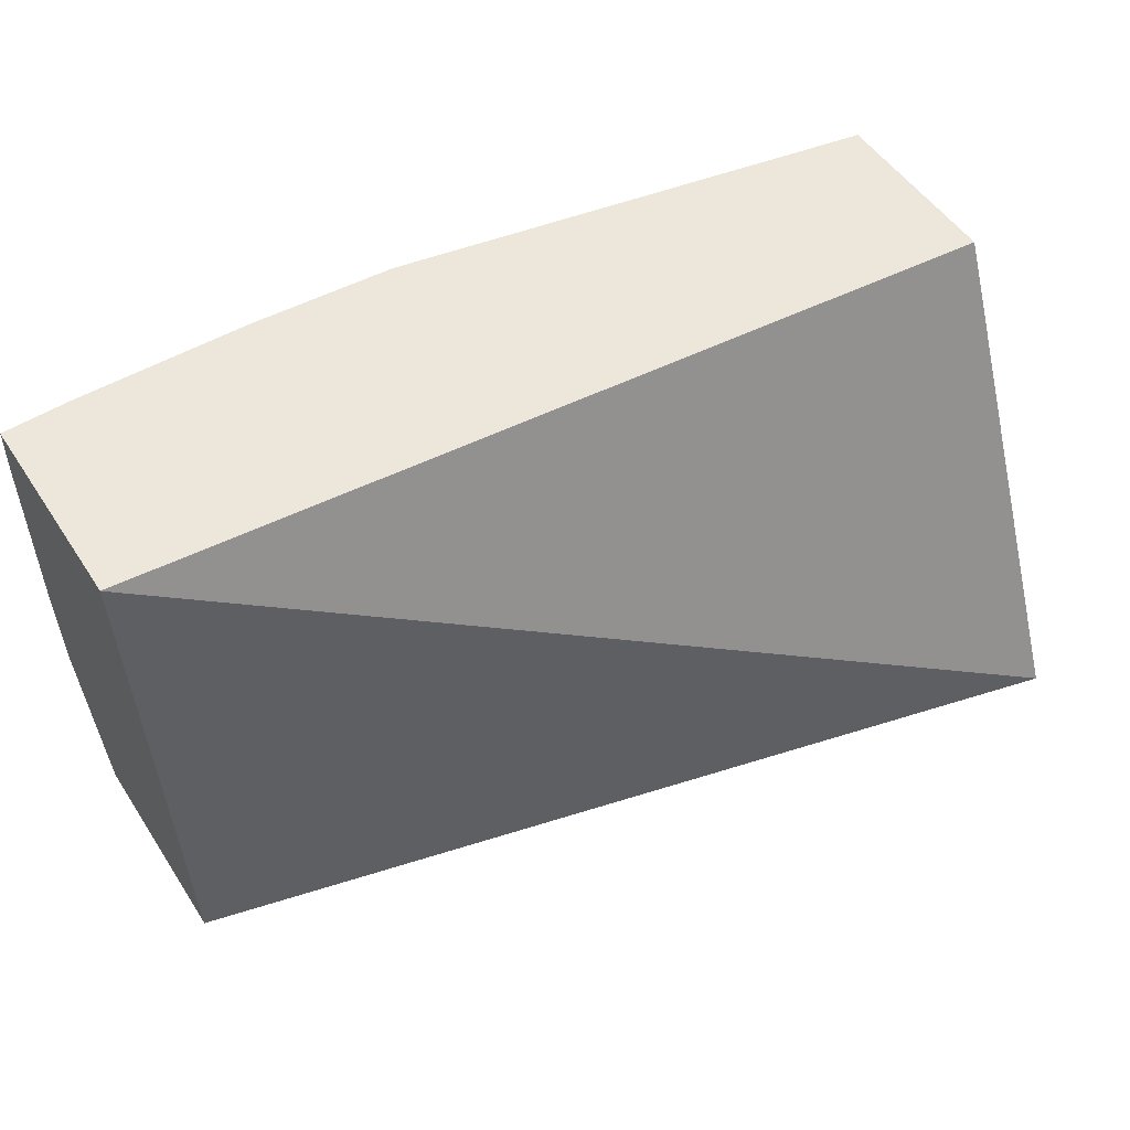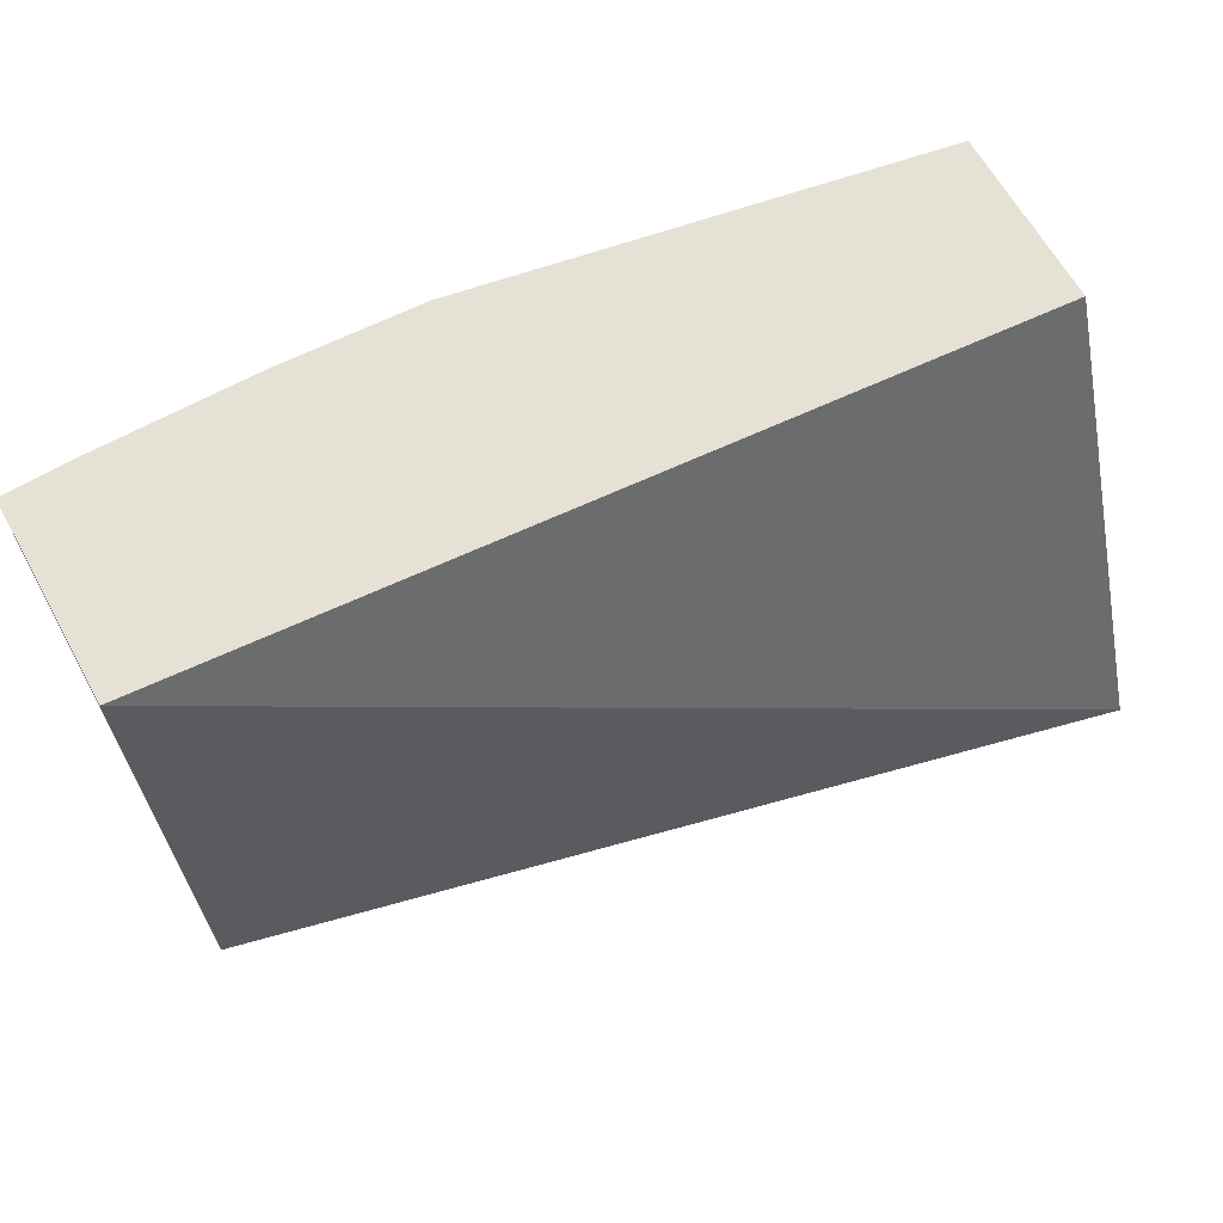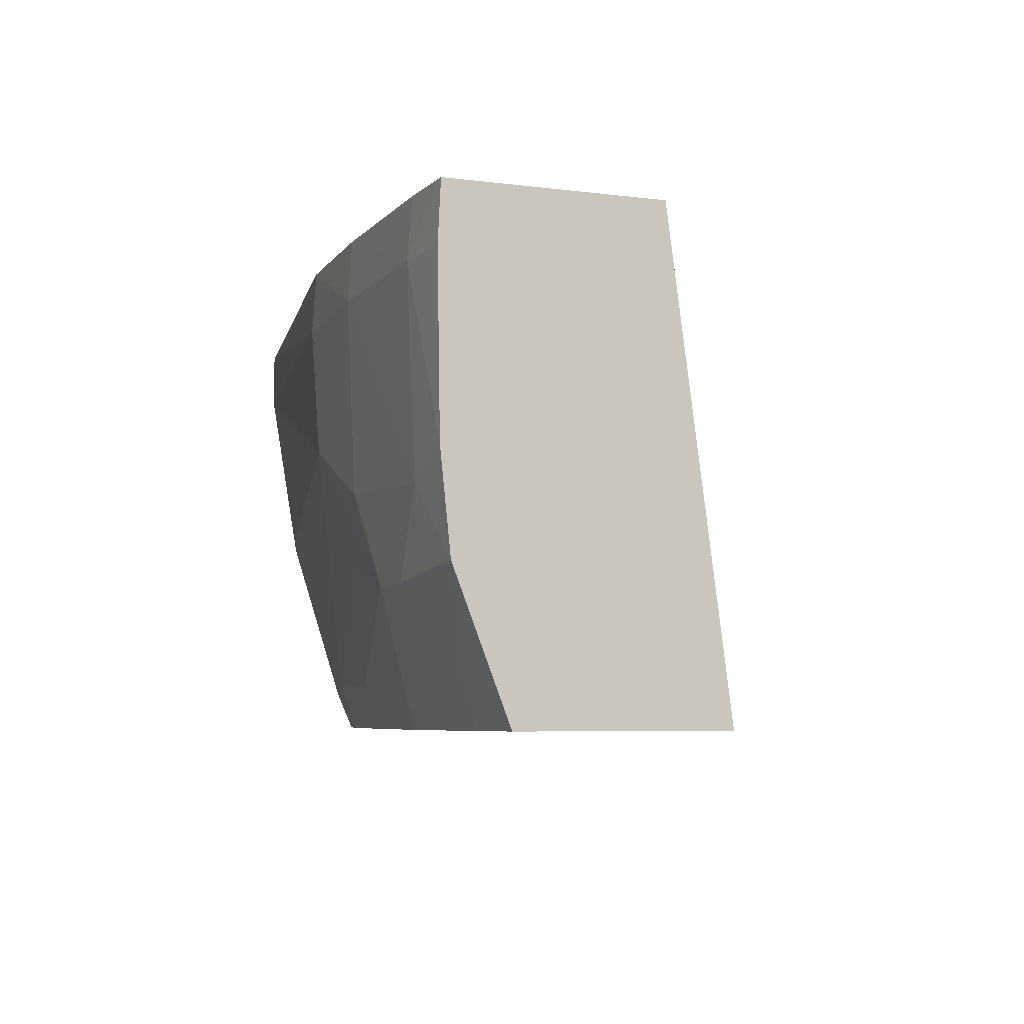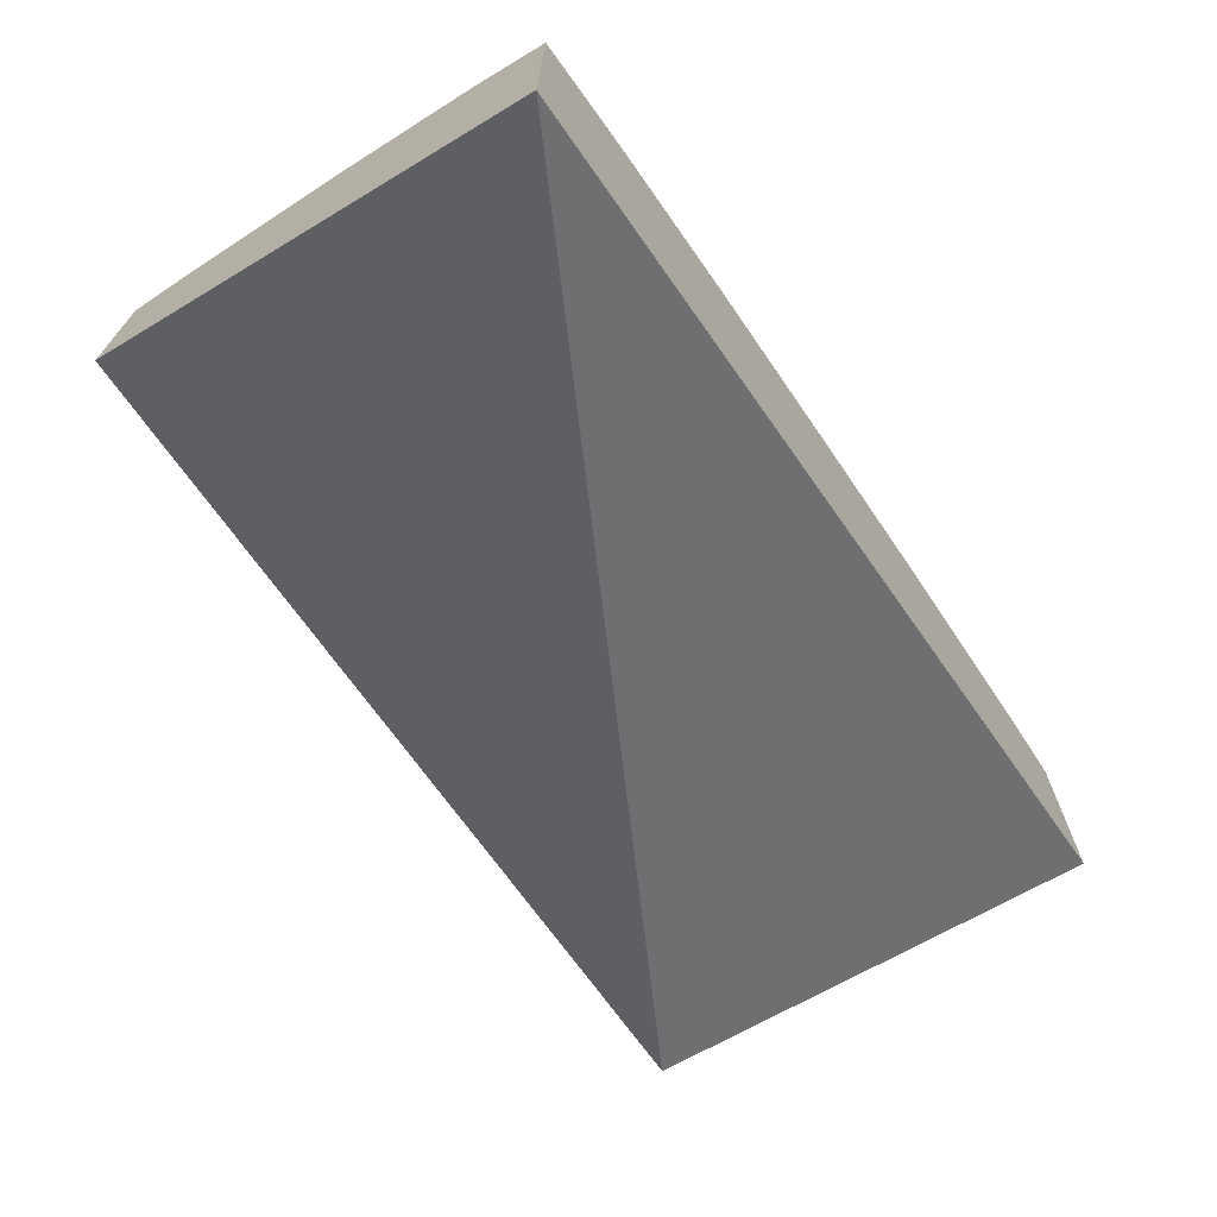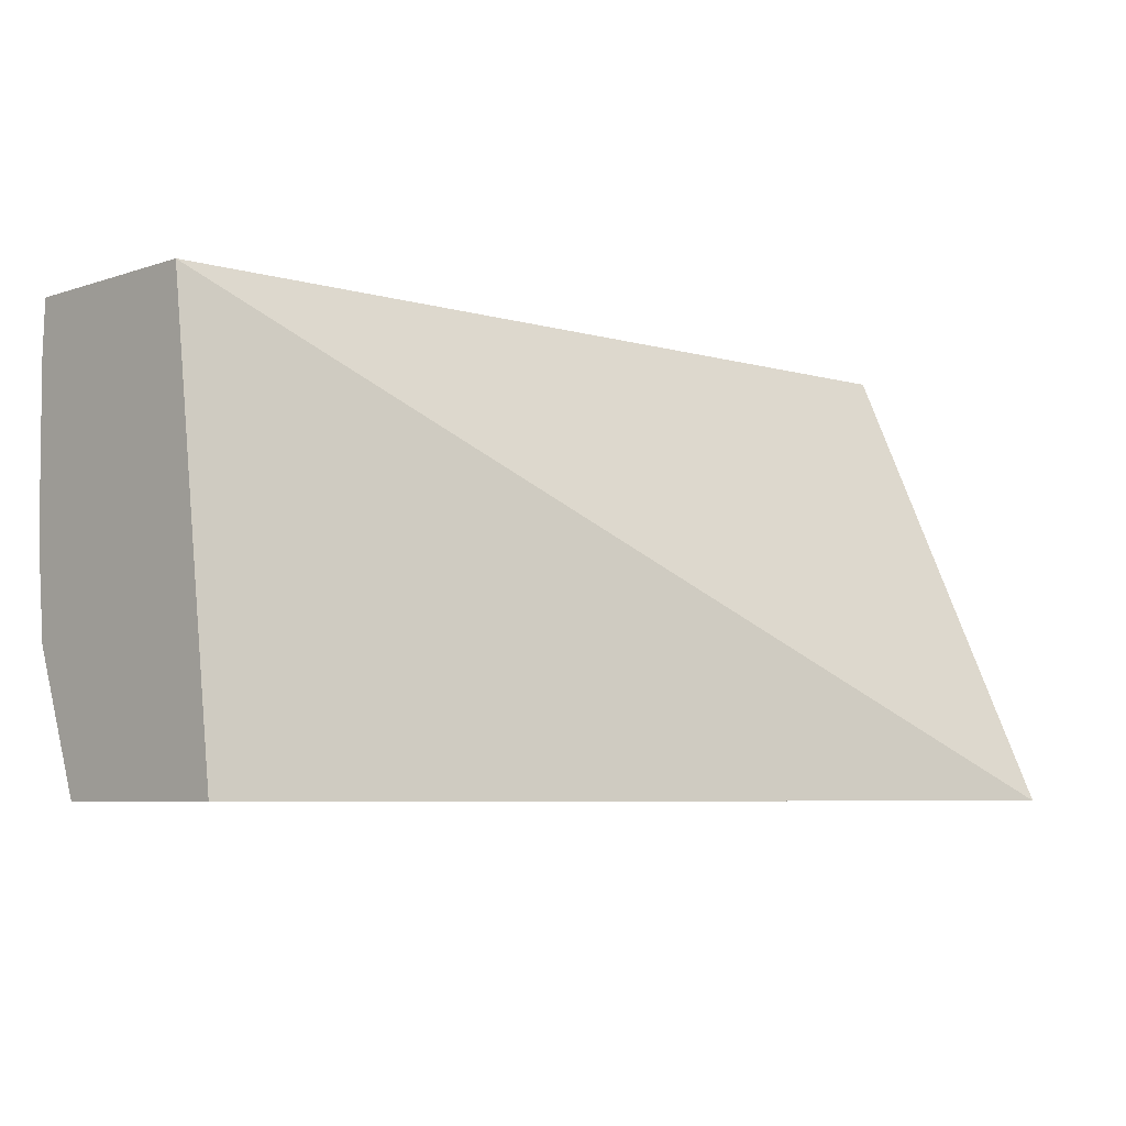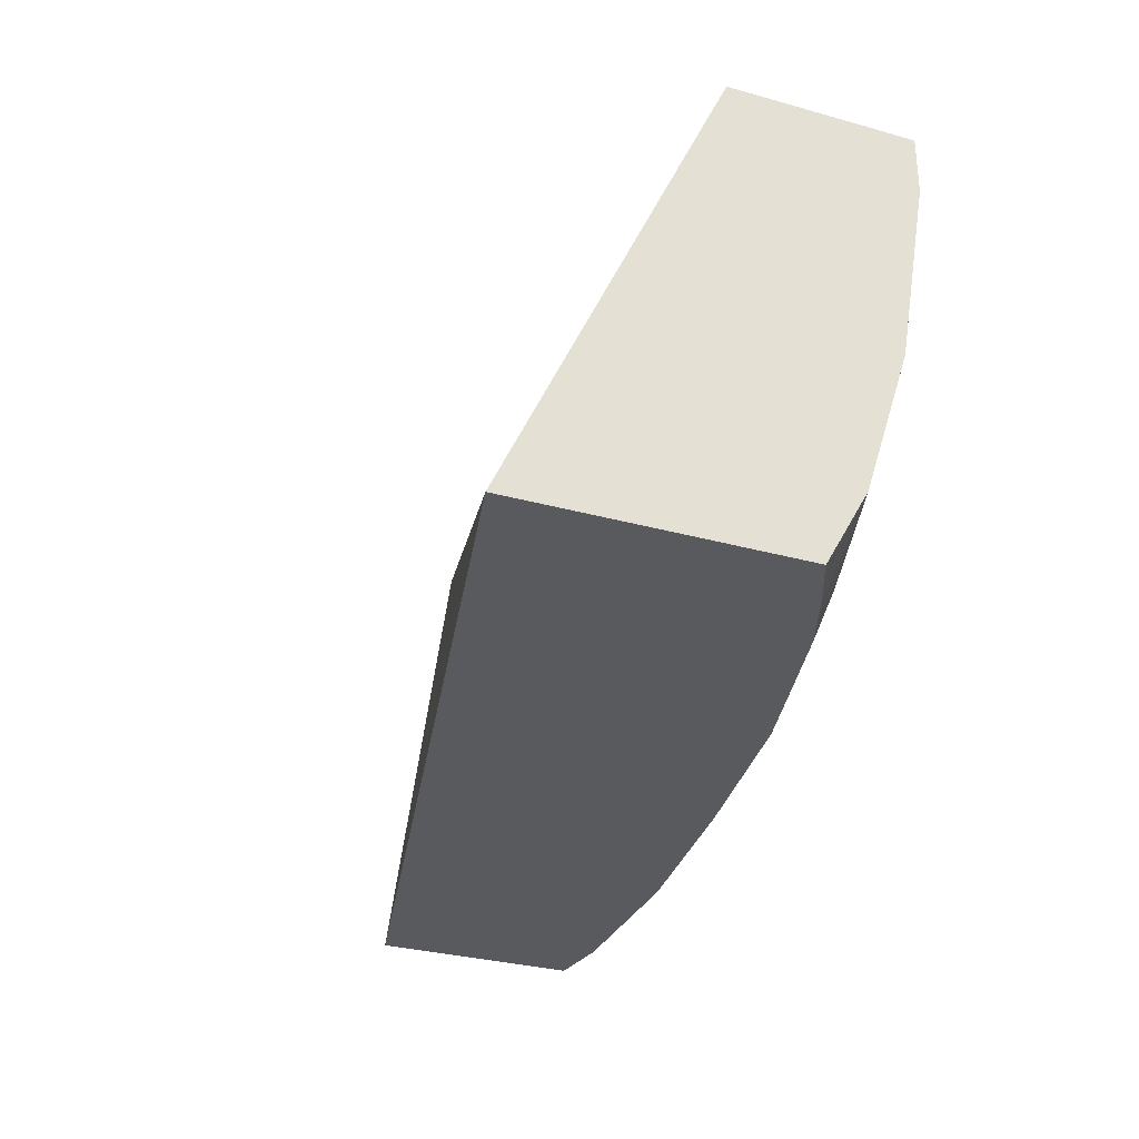
<metadata>
{"format":"obj","ext":"obj","renderer":"f3d","projection":"perspective","resolution":1024,"background":"white","views":[{"elev":51.3,"azim":147.7,"up":"+Y"},{"elev":64.7,"azim":151.0,"up":"+Y"},{"elev":-5.9,"azim":68.8,"up":"+Y"},{"elev":-69.6,"azim":-56.2,"up":"+Z"},{"elev":-6.1,"azim":135.3,"up":"+Y"},{"elev":-30.7,"azim":-111.9,"up":"+Y"}]}
</metadata>
<code>
v -0.03822 0.0314 0.05341
v -0.03822 0.0314 0.05487
v -0.03822 0.03386 0.05453
v -0.03352 0.03386 0.05484
v -0.03352 0.0314 0.05451
v -0.03793 0.0314 0.055
v -0.03822 0.0318 0.0551
v -0.03822 0.03386 0.05551
v -0.03352 0.03386 0.05595
v -0.03352 0.0314 0.05561
v -0.03762 0.0314 0.05512
v -0.03773 0.0316 0.05518
v -0.03822 0.03257 0.05534
v -0.03822 0.03356 0.05551
v -0.03568 0.03356 0.05594
v -0.03563 0.03386 0.05594
v -0.03352 0.03356 0.05596
v -0.03356 0.03386 0.05595
v -0.03352 0.03214 0.05589
v -0.03386 0.0314 0.05565
v -0.03676 0.0314 0.05535
v -0.03676 0.03163 0.05544
v -0.03772 0.03259 0.05548
v -0.03554 0.03287 0.05594
v -0.03484 0.03356 0.05599
v -0.03484 0.03386 0.05597
v -0.03352 0.03266 0.05595
v -0.03388 0.03356 0.05599
v -0.03388 0.03386 0.05597
v -0.03352 0.03215 0.0559
v -0.03385 0.03171 0.05577
v -0.03415 0.03209 0.05592
v -0.03447 0.03209 0.05592
v -0.03415 0.0314 0.05565
v -0.03581 0.0314 0.0555
v -0.0358 0.03163 0.05559
v -0.03511 0.03223 0.05586
v -0.03481 0.03257 0.05595
v -0.03385 0.03252 0.05596
v -0.03352 0.03216 0.0559
v -0.03481 0.03171 0.05575
v -0.03482 0.0314 0.05563
f 1 2 7
f 1 7 13
f 1 13 14
f 1 14 8
f 1 8 3
f 1 3 4
f 1 4 5
f 1 5 10
f 1 10 20
f 1 20 34
f 1 34 42
f 1 42 35
f 1 35 21
f 1 21 11
f 1 11 6
f 1 6 2
f 2 6 7
f 3 8 16
f 3 16 26
f 3 26 29
f 3 29 18
f 3 18 9
f 3 9 4
f 4 9 17
f 4 17 27
f 4 27 40
f 4 40 30
f 4 30 19
f 4 19 10
f 4 10 5
f 6 11 7
f 7 11 12
f 7 12 13
f 8 14 15
f 8 15 16
f 9 18 17
f 10 19 20
f 11 21 12
f 12 21 22
f 12 22 23
f 12 23 13
f 13 23 14
f 14 23 24
f 14 24 15
f 15 24 25
f 15 25 16
f 16 25 26
f 17 18 28
f 17 28 27
f 18 29 28
f 19 30 31
f 19 31 20
f 20 31 32
f 20 32 33
f 20 33 34
f 21 35 22
f 22 35 36
f 22 36 33
f 22 33 37
f 22 37 24
f 22 24 23
f 24 37 33
f 24 33 38
f 24 38 25
f 25 38 39
f 25 39 28
f 25 28 26
f 26 28 29
f 27 28 39
f 27 39 40
f 30 40 39
f 30 39 32
f 30 32 31
f 32 39 33
f 33 39 38
f 33 36 41
f 33 41 42
f 33 42 34
f 35 42 36
f 36 42 41

</code>
